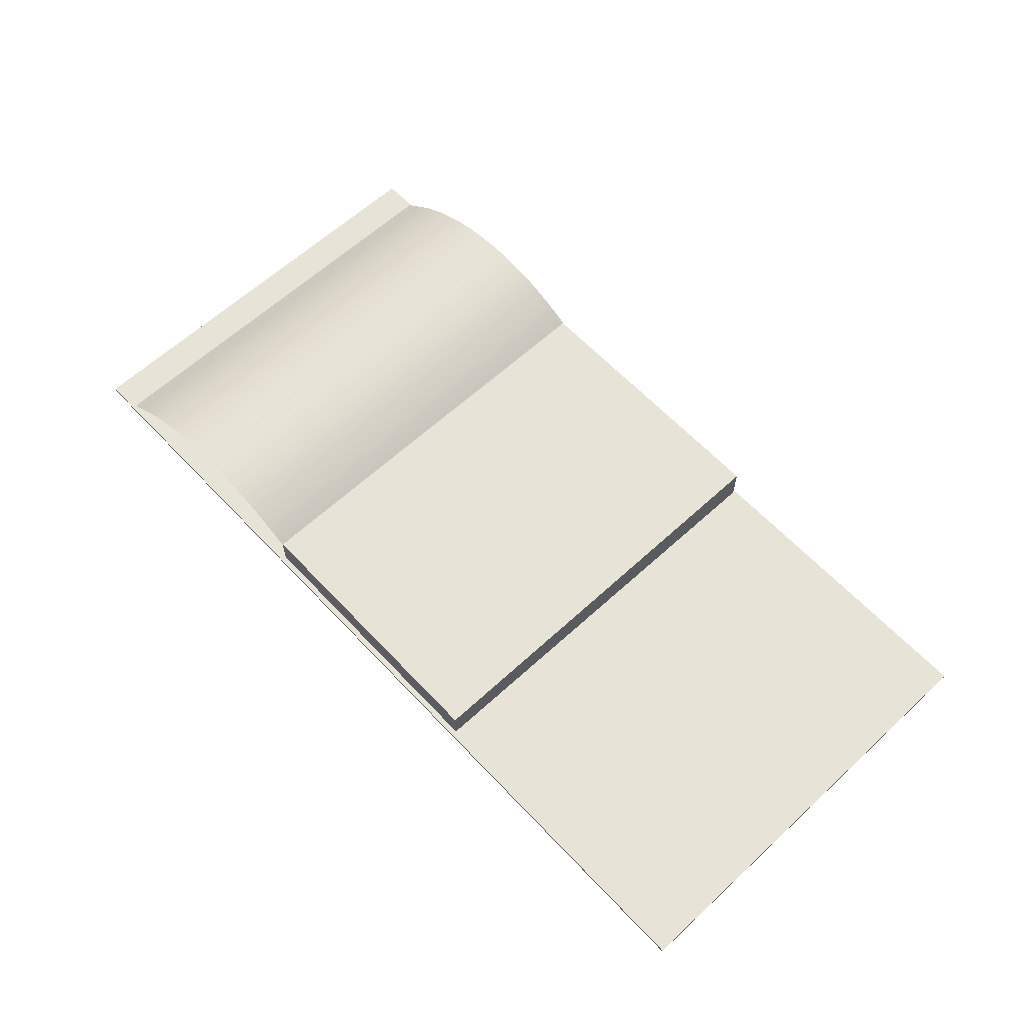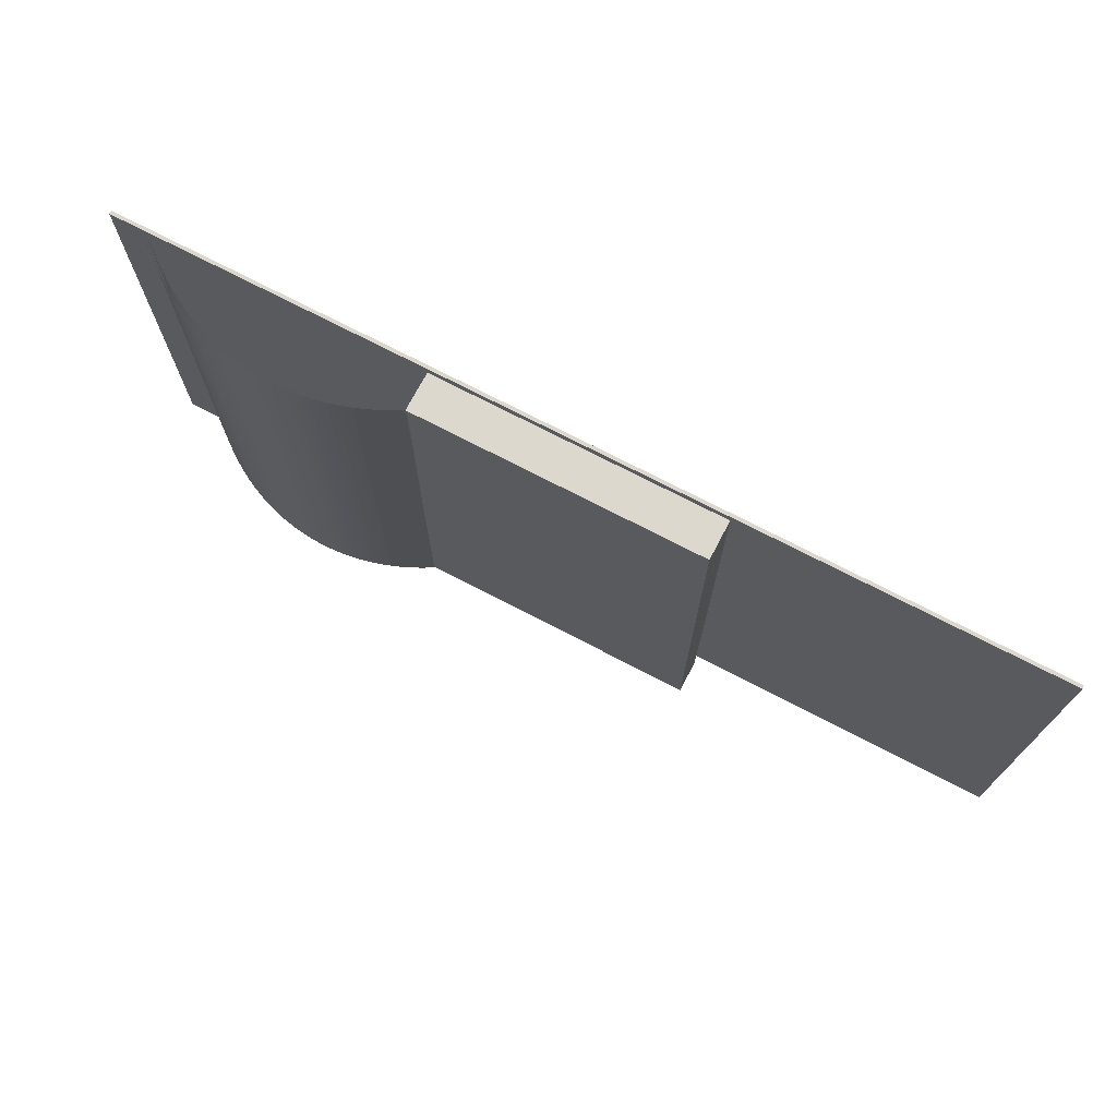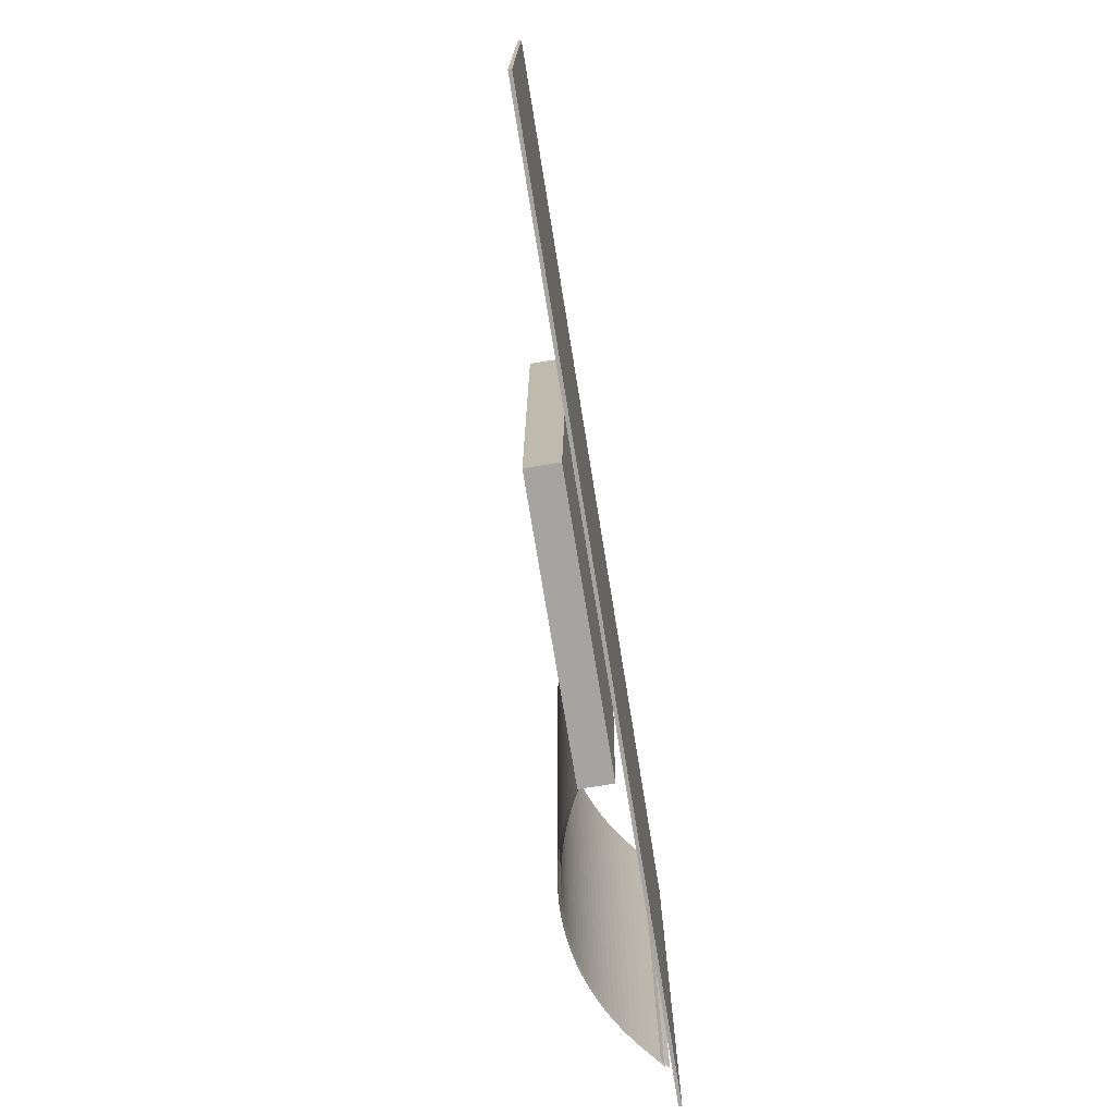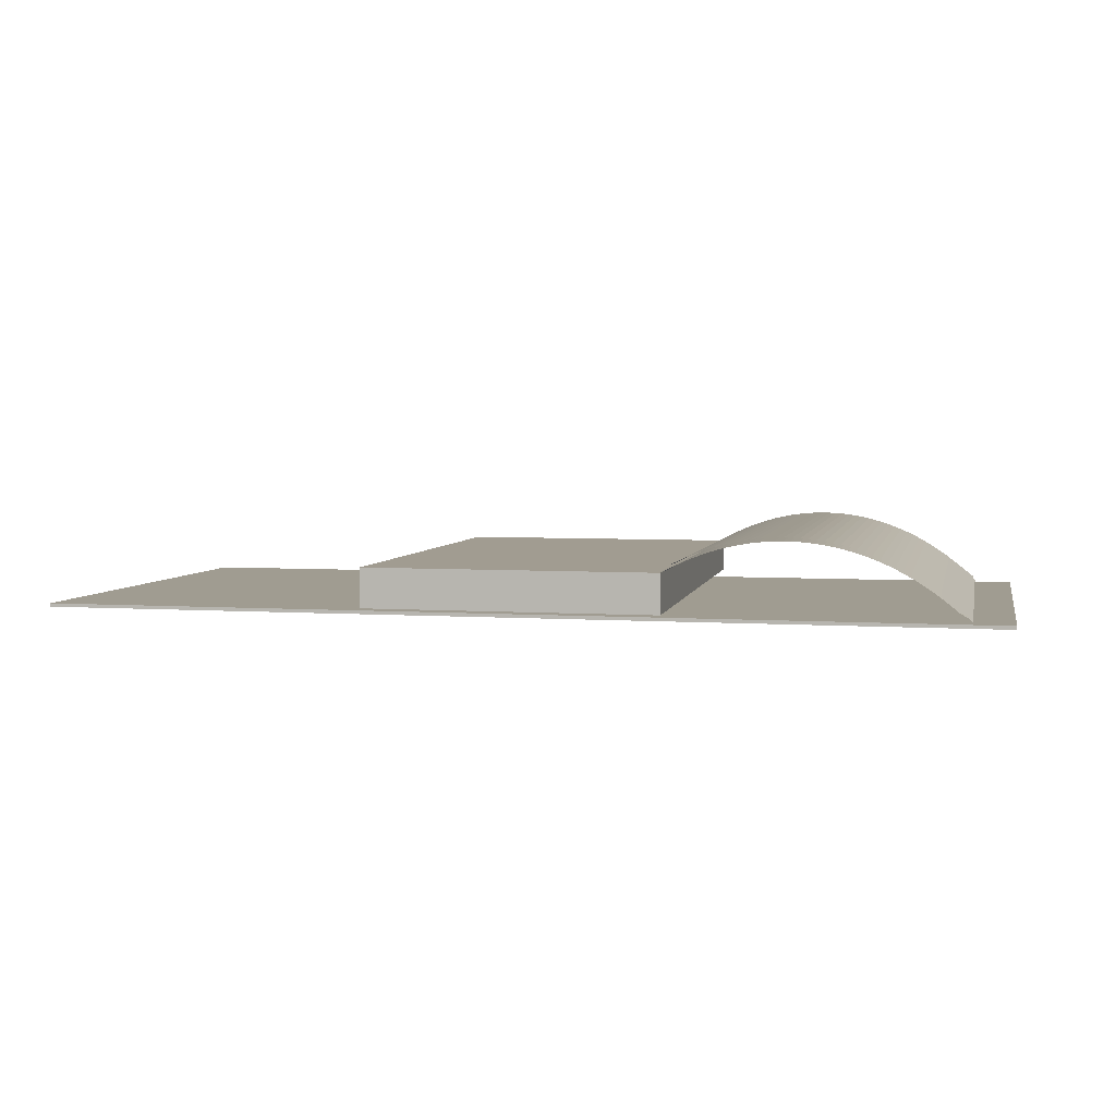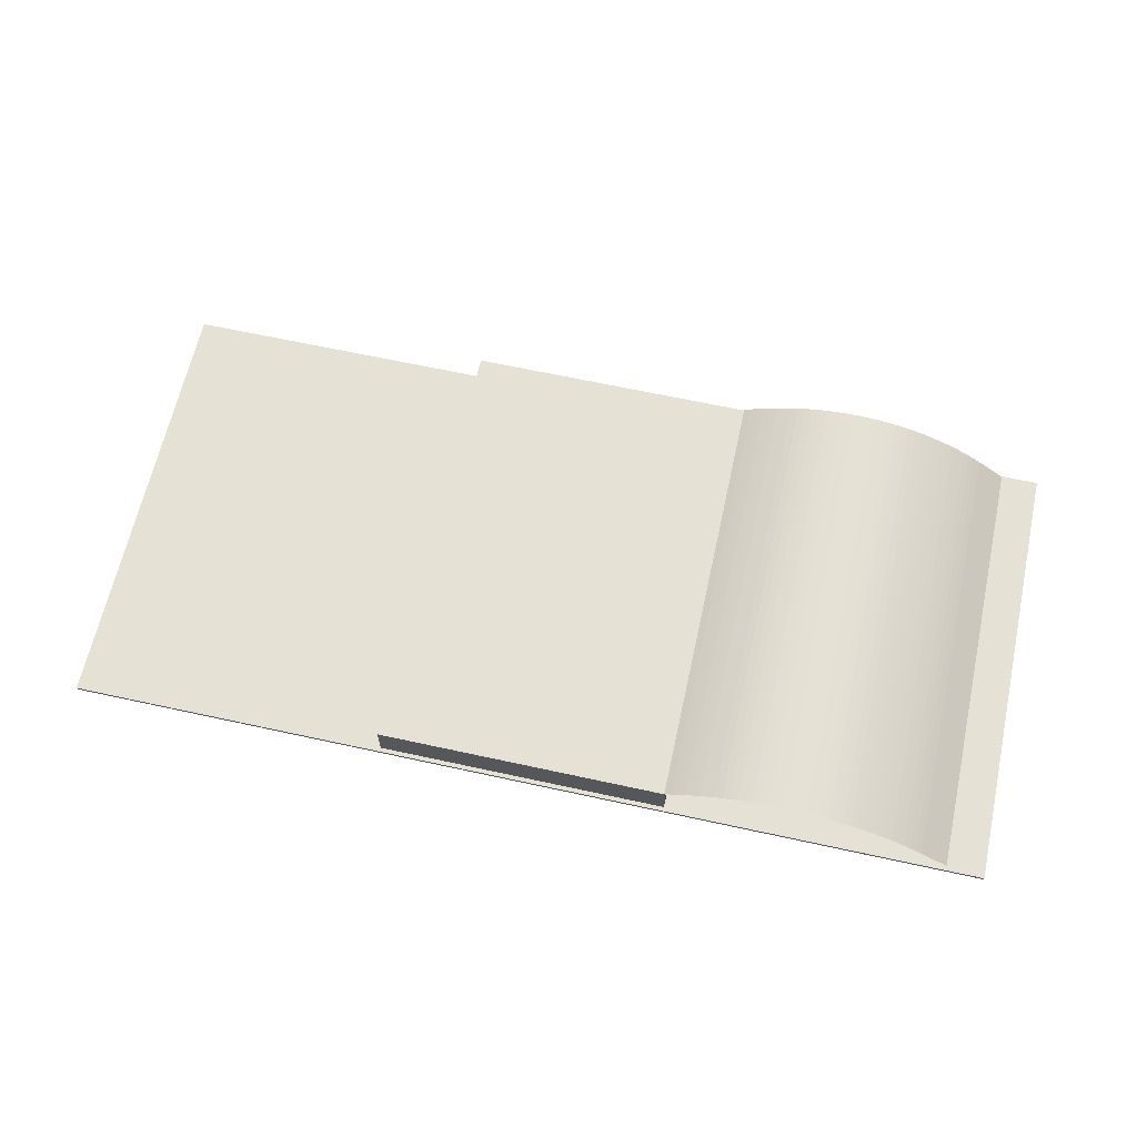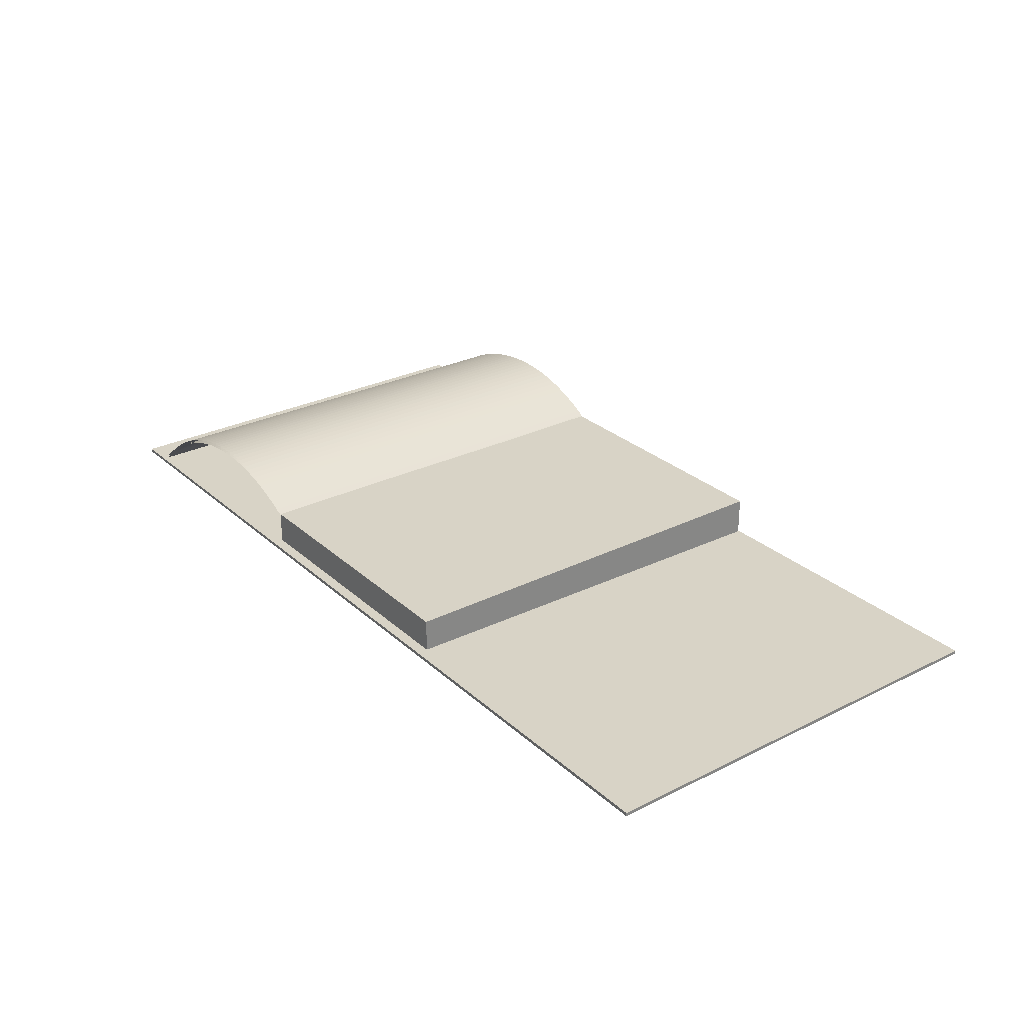
<metadata>
{"format":"obj","ext":"obj","renderer":"f3d","projection":"perspective","resolution":1024,"background":"white","views":[{"elev":62.2,"azim":-133.1,"up":"+Y"},{"elev":72.2,"azim":-152.4,"up":"+Z"},{"elev":-73.4,"azim":-80.8,"up":"+Z"},{"elev":4.4,"azim":12.5,"up":"+Y"},{"elev":65.0,"azim":12.4,"up":"+Y"},{"elev":28.2,"azim":-127.1,"up":"+Y"}]}
</metadata>
<code>
o Plane.004
v -0.02602 0.06699 1.739
v 2.212 -0.2275 1.739
v -0.02602 0.06699 -1.739
v 2.212 -0.2275 -1.739
v 0.02585 0.09656 1.739
v 0.0799 0.1252 1.739
v 0.1346 0.152 1.739
v 0.1898 0.177 1.739
v 0.2456 0.2 1.739
v 0.3018 0.2211 1.739
v 0.3585 0.2403 1.739
v 0.4156 0.2576 1.739
v 0.473 0.2728 1.739
v 0.5308 0.2862 1.739
v 0.5888 0.2975 1.739
v 0.6471 0.3069 1.739
v 0.7055 0.3142 1.739
v 0.7641 0.3196 1.739
v 0.8228 0.3229 1.739
v 0.8815 0.3243 1.739
v 0.9402 0.3237 1.739
v 0.9988 0.321 1.739
v 1.057 0.3164 1.739
v 1.116 0.3097 1.739
v 1.174 0.3011 1.739
v 1.232 0.2905 1.739
v 1.29 0.2779 1.739
v 1.347 0.2633 1.739
v 1.404 0.2468 1.739
v 1.461 0.2284 1.739
v 1.517 0.208 1.739
v 1.573 0.1857 1.739
v 1.628 0.1615 1.739
v 1.683 0.1355 1.739
v 1.737 0.1076 1.739
v 1.79 0.07785 1.739
v 1.843 0.04631 1.739
v 1.895 0.013 1.739
v 1.946 -0.02207 1.739
v 1.997 -0.05887 1.739
v 2.044 -0.09536 1.739
v 2.086 -0.1284 1.739
v 2.128 -0.1614 1.739
v 2.17 -0.1945 1.739
v 2.17 -0.1945 -1.739
v 2.128 -0.1614 -1.739
v 2.086 -0.1284 -1.739
v 2.044 -0.09536 -1.739
v 1.997 -0.05887 -1.739
v 1.946 -0.02207 -1.739
v 1.895 0.013 -1.739
v 1.843 0.04631 -1.739
v 1.79 0.07785 -1.739
v 1.737 0.1076 -1.739
v 1.683 0.1355 -1.739
v 1.628 0.1615 -1.739
v 1.573 0.1857 -1.739
v 1.517 0.208 -1.739
v 1.461 0.2284 -1.739
v 1.404 0.2468 -1.739
v 1.347 0.2633 -1.739
v 1.29 0.2779 -1.739
v 1.232 0.2905 -1.739
v 1.174 0.3011 -1.739
v 1.116 0.3097 -1.739
v 1.057 0.3164 -1.739
v 0.9988 0.321 -1.739
v 0.9402 0.3237 -1.739
v 0.8815 0.3243 -1.739
v 0.8228 0.3229 -1.739
v 0.7641 0.3196 -1.739
v 0.7055 0.3142 -1.739
v 0.6471 0.3069 -1.739
v 0.5888 0.2975 -1.739
v 0.5308 0.2862 -1.739
v 0.473 0.2728 -1.739
v 0.4156 0.2576 -1.739
v 0.3585 0.2403 -1.739
v 0.3018 0.2211 -1.739
v 0.2456 0.2 -1.739
v 0.1898 0.177 -1.739
v 0.1346 0.152 -1.739
v 0.0799 0.1252 -1.739
v 0.02585 0.09656 -1.739
v -2.317 -0.2588 1.742
v -2.317 0.05277 1.742
v -2.317 -0.2043 -1.737
v -2.317 0.06044 -1.737
v -0.01415 -0.2588 1.742
v -0.01415 0.05277 1.742
v -0.01415 -0.2043 -1.737
v -0.01415 0.06044 -1.737
v -0.02602 0.05481 1.739
v 2.223 -0.2566 1.739
v -0.02602 0.05481 -1.739
v 2.223 -0.2566 -1.739
v 0.007504 0.06342 1.739
v 0.06228 0.09281 1.739
v 0.1177 0.1203 1.739
v 0.1737 0.1459 1.739
v 0.2302 0.1695 1.739
v 0.2872 0.1911 1.739
v 0.3447 0.2108 1.739
v 0.4025 0.2285 1.739
v 0.4608 0.2441 1.739
v 0.5193 0.2578 1.739
v 0.5781 0.2694 1.739
v 0.6372 0.279 1.739
v 0.6964 0.2866 1.739
v 0.7558 0.2921 1.739
v 0.8152 0.2955 1.739
v 0.8747 0.2969 1.739
v 0.9342 0.2962 1.739
v 0.9937 0.2935 1.739
v 1.053 0.2888 1.739
v 1.112 0.2819 1.739
v 1.171 0.2731 1.739
v 1.23 0.2622 1.739
v 1.289 0.2493 1.739
v 1.347 0.2344 1.739
v 1.405 0.2174 1.739
v 1.462 0.1985 1.739
v 1.519 0.1776 1.739
v 1.576 0.1548 1.739
v 1.632 0.13 1.739
v 1.687 0.1033 1.739
v 1.742 0.07471 1.739
v 1.796 0.04423 1.739
v 1.849 0.01191 1.739
v 1.902 -0.02225 1.739
v 1.954 -0.0582 1.739
v 2.005 -0.09593 1.739
v 2.053 -0.1333 1.739
v 2.095 -0.1672 1.739
v 2.138 -0.2011 1.739
v 2.18 -0.2227 1.739
v 2.18 -0.2227 -1.739
v 2.138 -0.2011 -1.739
v 2.095 -0.1672 -1.739
v 2.053 -0.1333 -1.739
v 2.005 -0.09593 -1.739
v 1.954 -0.0582 -1.739
v 1.902 -0.02225 -1.739
v 1.849 0.01191 -1.739
v 1.796 0.04423 -1.739
v 1.742 0.07471 -1.739
v 1.687 0.1033 -1.739
v 1.632 0.13 -1.739
v 1.576 0.1548 -1.739
v 1.519 0.1776 -1.739
v 1.462 0.1985 -1.739
v 1.405 0.2174 -1.739
v 1.347 0.2344 -1.739
v 1.289 0.2493 -1.739
v 1.23 0.2622 -1.739
v 1.171 0.2731 -1.739
v 1.112 0.2819 -1.739
v 1.053 0.2888 -1.739
v 0.9937 0.2935 -1.739
v 0.9342 0.2962 -1.739
v 0.8747 0.2969 -1.739
v 0.8152 0.2955 -1.739
v 0.7558 0.2921 -1.739
v 0.6964 0.2866 -1.739
v 0.6372 0.279 -1.739
v 0.5781 0.2694 -1.739
v 0.5193 0.2578 -1.739
v 0.4608 0.2441 -1.739
v 0.4025 0.2285 -1.739
v 0.3447 0.2108 -1.739
v 0.2872 0.1911 -1.739
v 0.2302 0.1695 -1.739
v 0.1737 0.1459 -1.739
v 0.1177 0.1203 -1.739
v 0.06228 0.09281 -1.739
v 0.007504 0.06342 -1.739
v -0.02602 0.04655 1.739
v 2.212 -0.2479 1.739
v -0.02602 0.04655 -1.739
v 2.212 -0.2479 -1.739
v 0.02585 0.07612 1.739
v 0.0799 0.1048 1.739
v 0.1346 0.1316 1.739
v 0.1898 0.1565 1.739
v 0.2456 0.1796 1.739
v 0.3018 0.2007 1.739
v 0.3585 0.2199 1.739
v 0.4156 0.2371 1.739
v 0.473 0.2524 1.739
v 0.5308 0.2657 1.739
v 0.5888 0.2771 1.739
v 0.6471 0.2864 1.739
v 0.7055 0.2938 1.739
v 0.7641 0.2991 1.739
v 0.8228 0.3025 1.739
v 0.8815 0.3039 1.739
v 0.9402 0.3032 1.739
v 0.9988 0.3006 1.739
v 1.057 0.2959 1.739
v 1.116 0.2893 1.739
v 1.174 0.2806 1.739
v 1.232 0.27 1.739
v 1.29 0.2574 1.739
v 1.347 0.2429 1.739
v 1.404 0.2264 1.739
v 1.461 0.2079 1.739
v 1.517 0.1875 1.739
v 1.573 0.1653 1.739
v 1.628 0.1411 1.739
v 1.683 0.115 1.739
v 1.737 0.08714 1.739
v 1.79 0.05741 1.739
v 1.843 0.02587 1.739
v 1.895 -0.007442 1.739
v 1.946 -0.04251 1.739
v 1.997 -0.07931 1.739
v 2.044 -0.1158 1.739
v 2.086 -0.1488 1.739
v 2.128 -0.1819 1.739
v 2.17 -0.2149 1.739
v 2.17 -0.2149 -1.739
v 2.128 -0.1819 -1.739
v 2.086 -0.1488 -1.739
v 2.044 -0.1158 -1.739
v 1.997 -0.07931 -1.739
v 1.946 -0.04251 -1.739
v 1.895 -0.007442 -1.739
v 1.843 0.02587 -1.739
v 1.79 0.05741 -1.739
v 1.737 0.08714 -1.739
v 1.683 0.115 -1.739
v 1.628 0.1411 -1.739
v 1.573 0.1653 -1.739
v 1.517 0.1875 -1.739
v 1.461 0.2079 -1.739
v 1.404 0.2264 -1.739
v 1.347 0.2429 -1.739
v 1.29 0.2574 -1.739
v 1.232 0.27 -1.739
v 1.174 0.2806 -1.739
v 1.116 0.2893 -1.739
v 1.057 0.2959 -1.739
v 0.9988 0.3006 -1.739
v 0.9402 0.3032 -1.739
v 0.8815 0.3039 -1.739
v 0.8228 0.3025 -1.739
v 0.7641 0.2991 -1.739
v 0.7055 0.2938 -1.739
v 0.6471 0.2864 -1.739
v 0.5888 0.2771 -1.739
v 0.5308 0.2657 -1.739
v 0.473 0.2524 -1.739
v 0.4156 0.2371 -1.739
v 0.3585 0.2199 -1.739
v 0.3018 0.2007 -1.739
v 0.2456 0.1796 -1.739
v 0.1898 0.1565 -1.739
v 0.1346 0.1316 -1.739
v 0.0799 0.1048 -1.739
v 0.02585 0.07612 -1.739
f 92 88 86 90
f 44 45 4 2
f 1 3 84 5
f 5 84 83 6
f 6 83 82 7
f 7 82 81 8
f 8 81 80 9
f 9 80 79 10
f 10 79 78 11
f 11 78 77 12
f 12 77 76 13
f 13 76 75 14
f 14 75 74 15
f 15 74 73 16
f 16 73 72 17
f 17 72 71 18
f 18 71 70 19
f 19 70 69 20
f 20 69 68 21
f 21 68 67 22
f 22 67 66 23
f 23 66 65 24
f 24 65 64 25
f 25 64 63 26
f 26 63 62 27
f 27 62 61 28
f 28 61 60 29
f 29 60 59 30
f 30 59 58 31
f 31 58 57 32
f 32 57 56 33
f 33 56 55 34
f 34 55 54 35
f 35 54 53 36
f 36 53 52 37
f 37 52 51 38
f 38 51 50 39
f 39 50 49 40
f 40 49 48 41
f 41 48 47 42
f 42 47 46 43
f 43 46 45 44
f 93 97 176 95
f 91 92 90 89
f 85 86 88 87
f 87 88 92 91
f 89 90 86 85
f 87 91 89 85
f 136 94 96 137
f 97 98 175 176
f 98 99 174 175
f 99 100 173 174
f 100 101 172 173
f 101 102 171 172
f 102 103 170 171
f 103 104 169 170
f 104 105 168 169
f 105 106 167 168
f 106 107 166 167
f 107 108 165 166
f 108 109 164 165
f 109 110 163 164
f 110 111 162 163
f 111 112 161 162
f 112 113 160 161
f 113 114 159 160
f 114 115 158 159
f 115 116 157 158
f 116 117 156 157
f 117 118 155 156
f 118 119 154 155
f 119 120 153 154
f 120 121 152 153
f 121 122 151 152
f 122 123 150 151
f 123 124 149 150
f 124 125 148 149
f 125 126 147 148
f 126 127 146 147
f 127 128 145 146
f 128 129 144 145
f 129 130 143 144
f 130 131 142 143
f 131 132 141 142
f 132 133 140 141
f 133 134 139 140
f 134 135 138 139
f 135 136 137 138
f 220 221 180 178
f 177 179 260 181
f 181 260 259 182
f 182 259 258 183
f 183 258 257 184
f 184 257 256 185
f 185 256 255 186
f 186 255 254 187
f 187 254 253 188
f 188 253 252 189
f 189 252 251 190
f 190 251 250 191
f 191 250 249 192
f 192 249 248 193
f 193 248 247 194
f 194 247 246 195
f 195 246 245 196
f 196 245 244 197
f 197 244 243 198
f 198 243 242 199
f 199 242 241 200
f 200 241 240 201
f 201 240 239 202
f 202 239 238 203
f 203 238 237 204
f 204 237 236 205
f 205 236 235 206
f 206 235 234 207
f 207 234 233 208
f 208 233 232 209
f 209 232 231 210
f 210 231 230 211
f 211 230 229 212
f 212 229 228 213
f 213 228 227 214
f 214 227 226 215
f 215 226 225 216
f 216 225 224 217
f 217 224 223 218
f 218 223 222 219
f 219 222 221 220
o Cube
v -4.856 -0.2996 1.77
v -4.856 -0.2722 1.77
v -4.856 -0.2996 -1.766
v -4.856 -0.2722 -1.766
v 2.524 -0.2996 1.77
v 2.524 -0.2722 1.77
v 2.524 -0.2996 -1.766
v 2.524 -0.2722 -1.766
f 261 262 264 263
f 263 264 268 267
f 267 268 266 265
f 265 266 262 261
f 263 267 265 261
f 268 264 262 266

</code>
